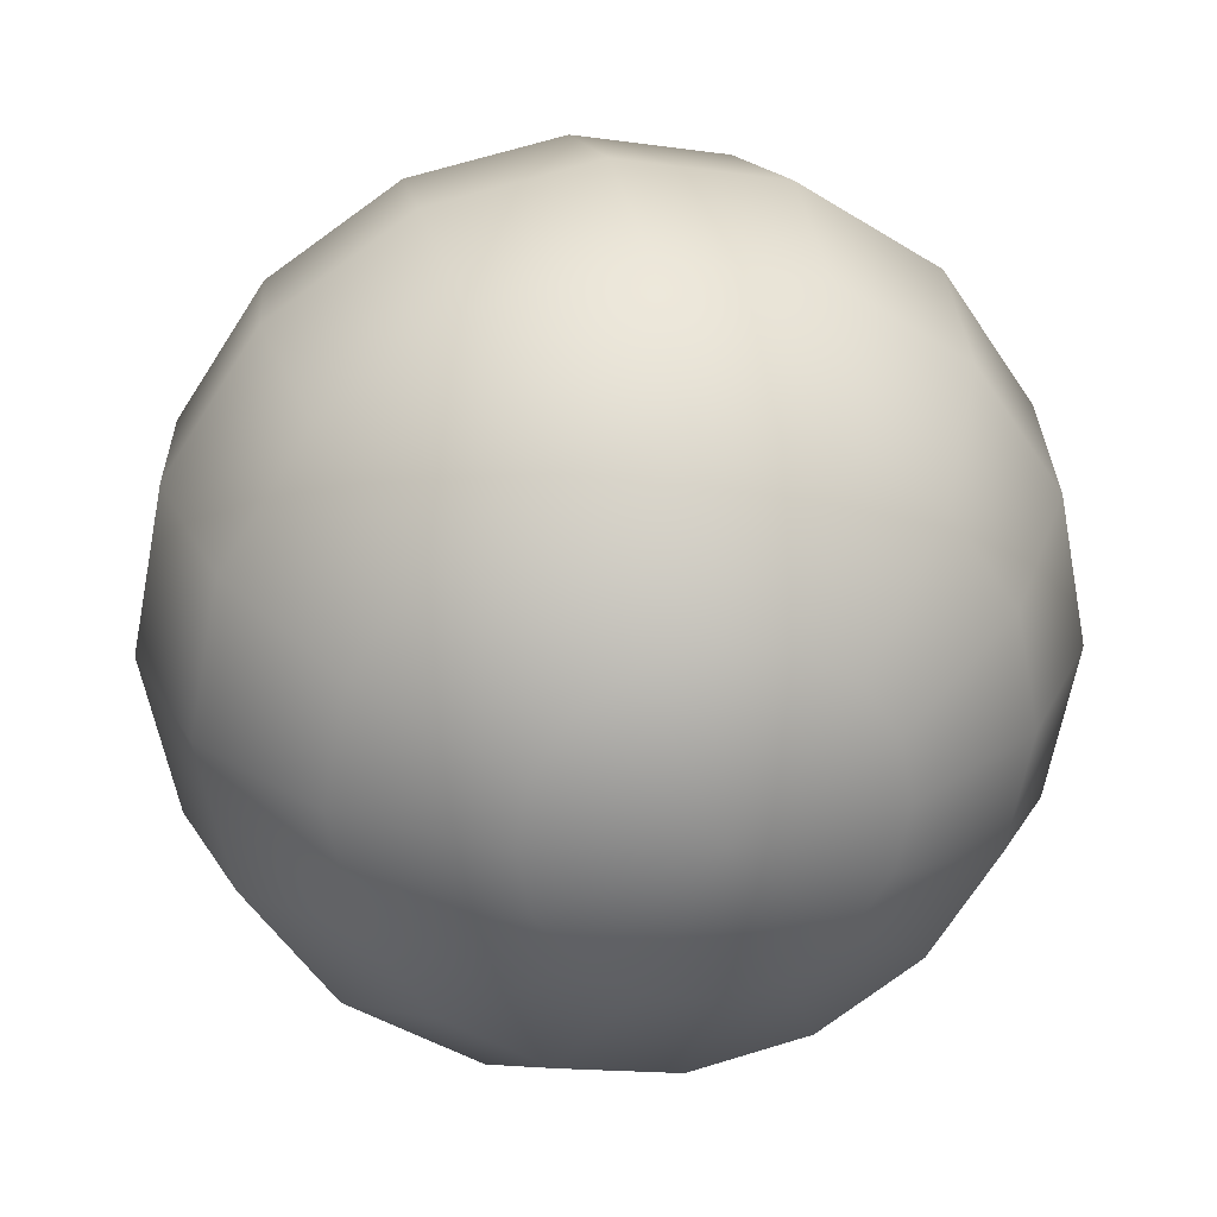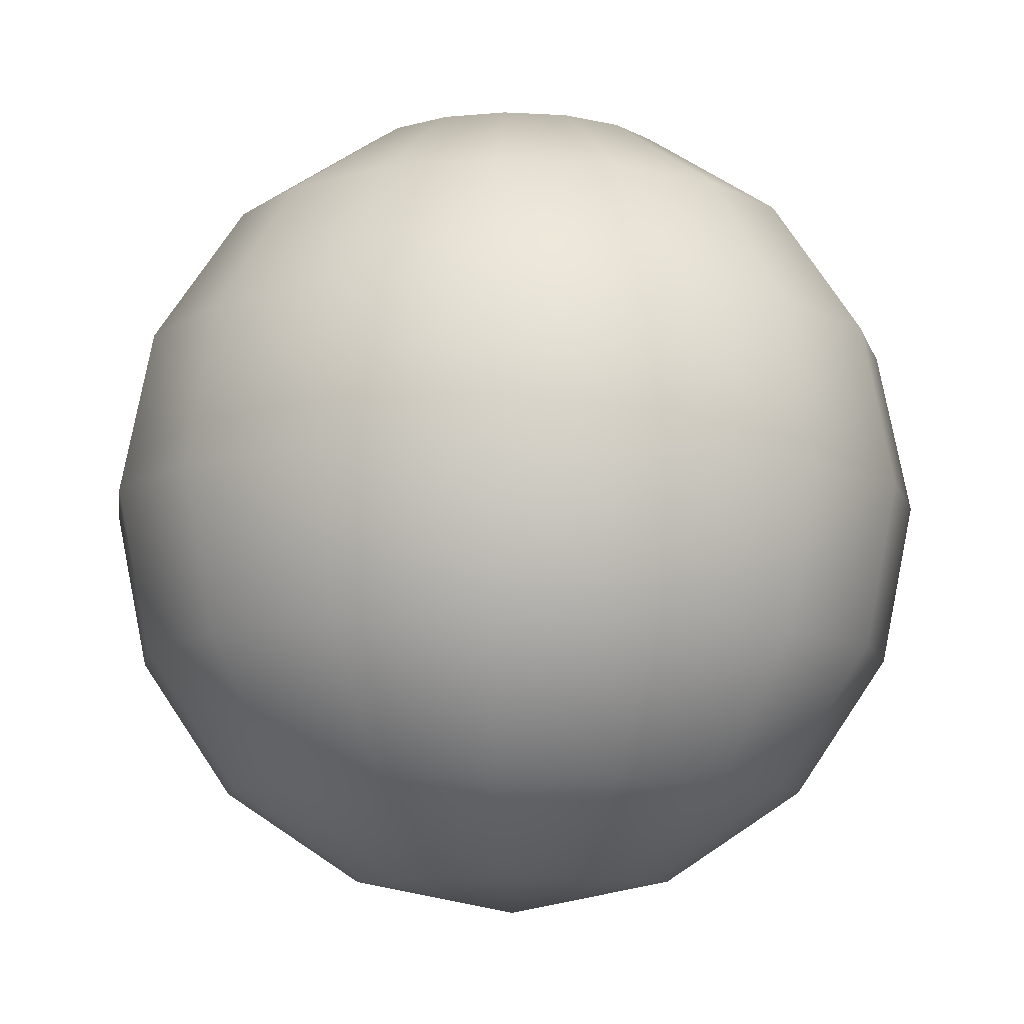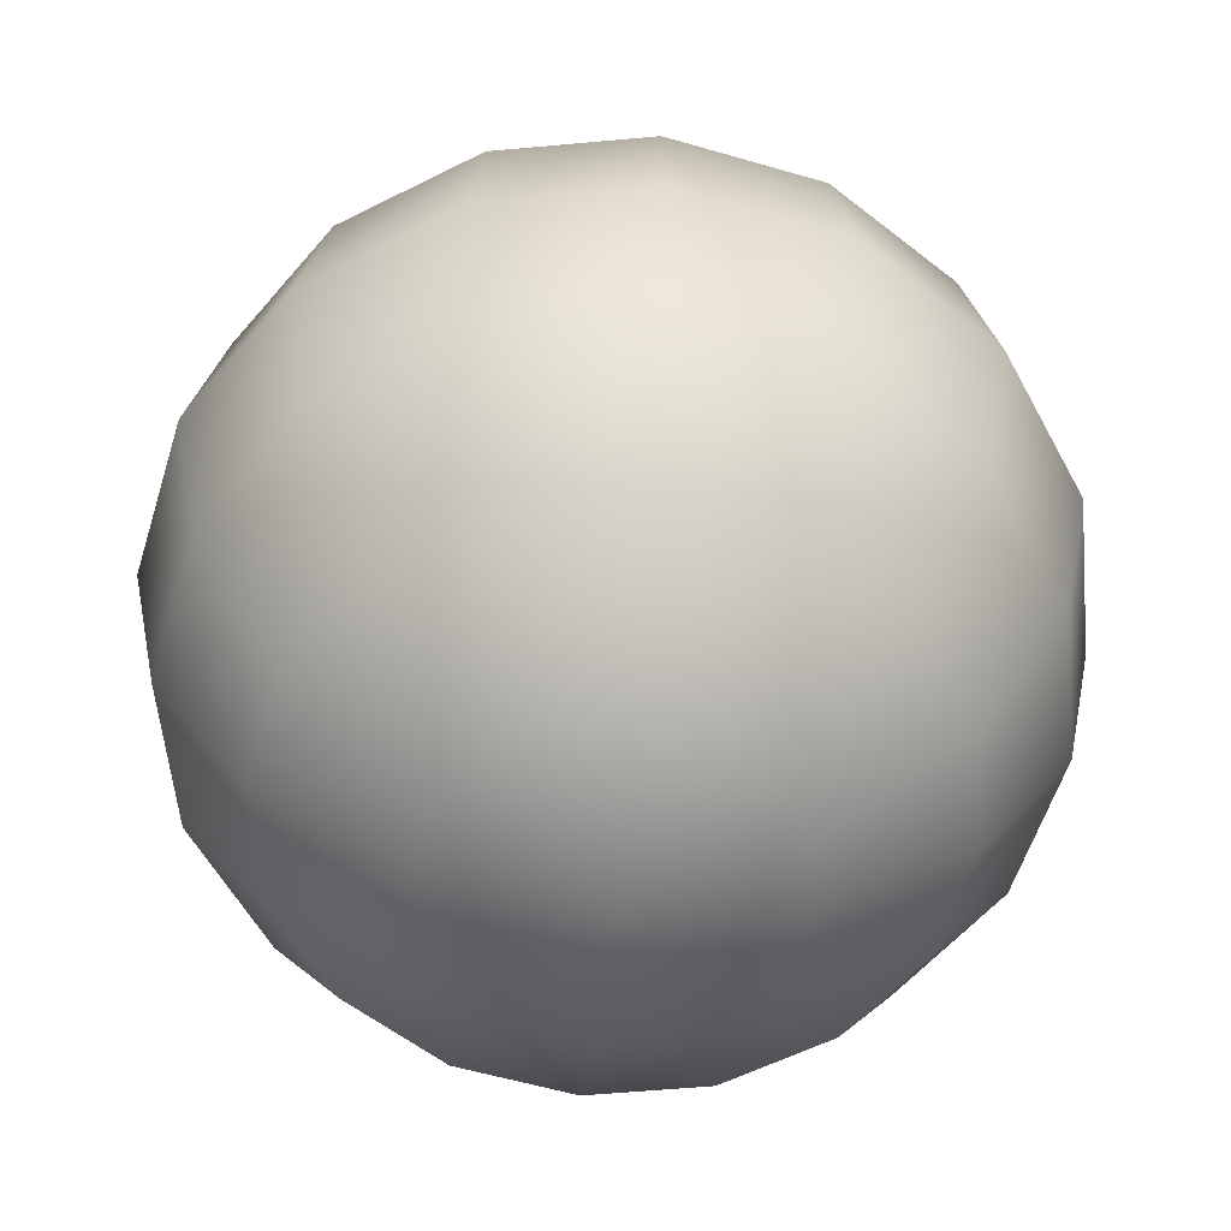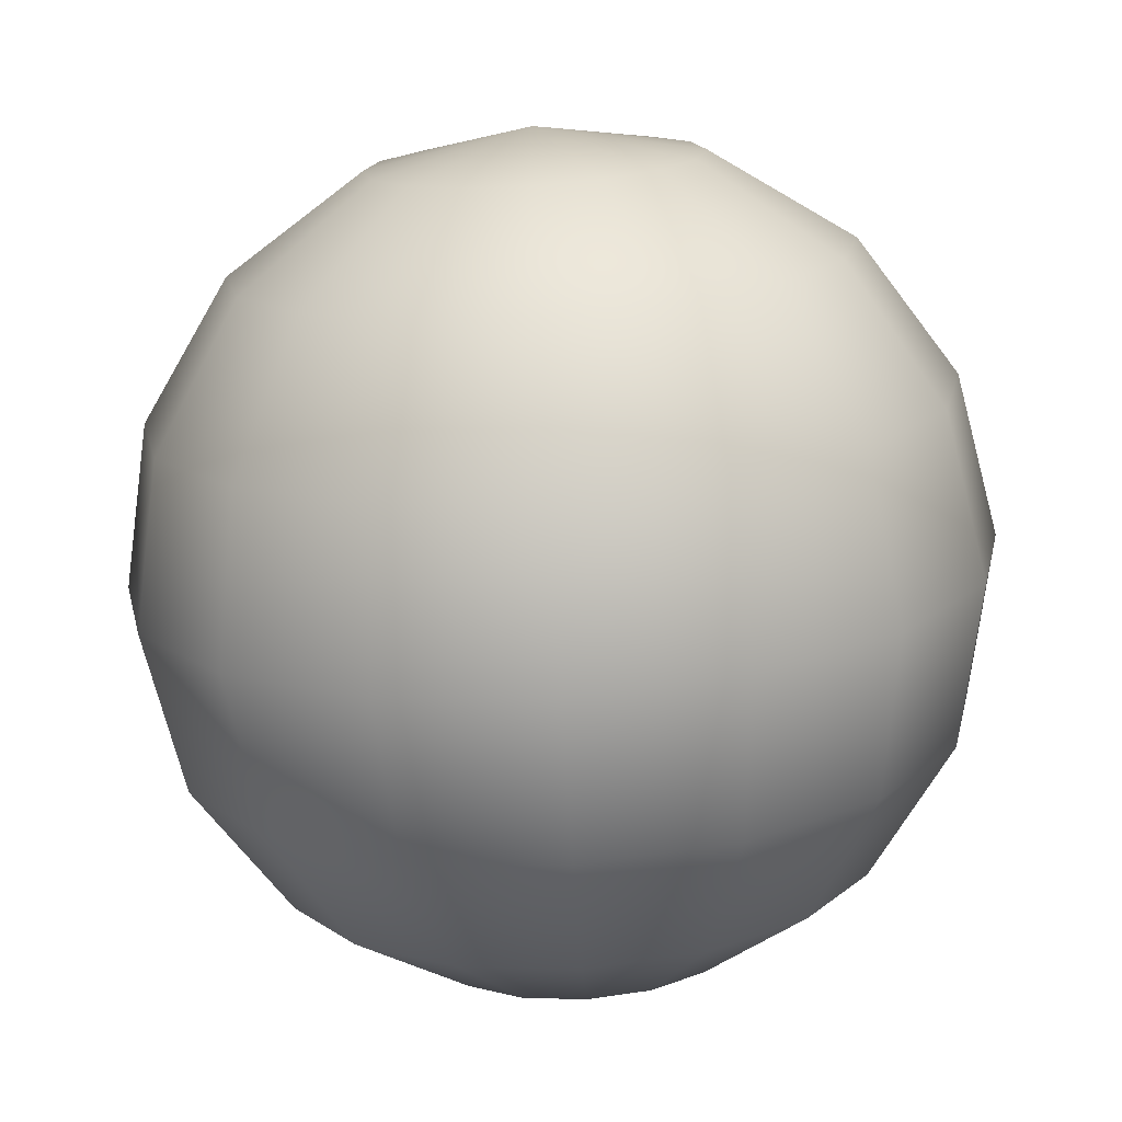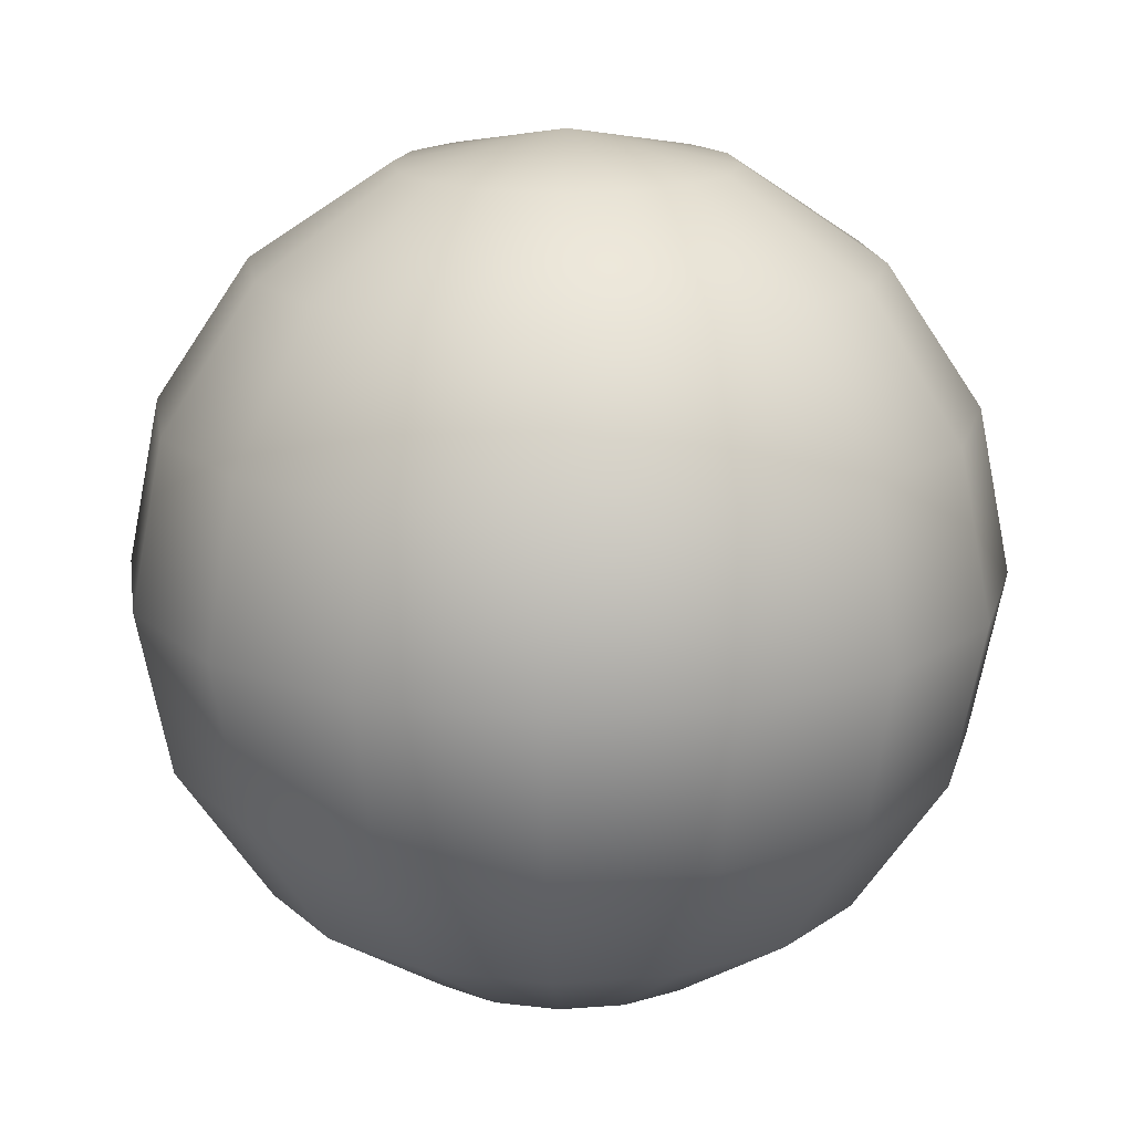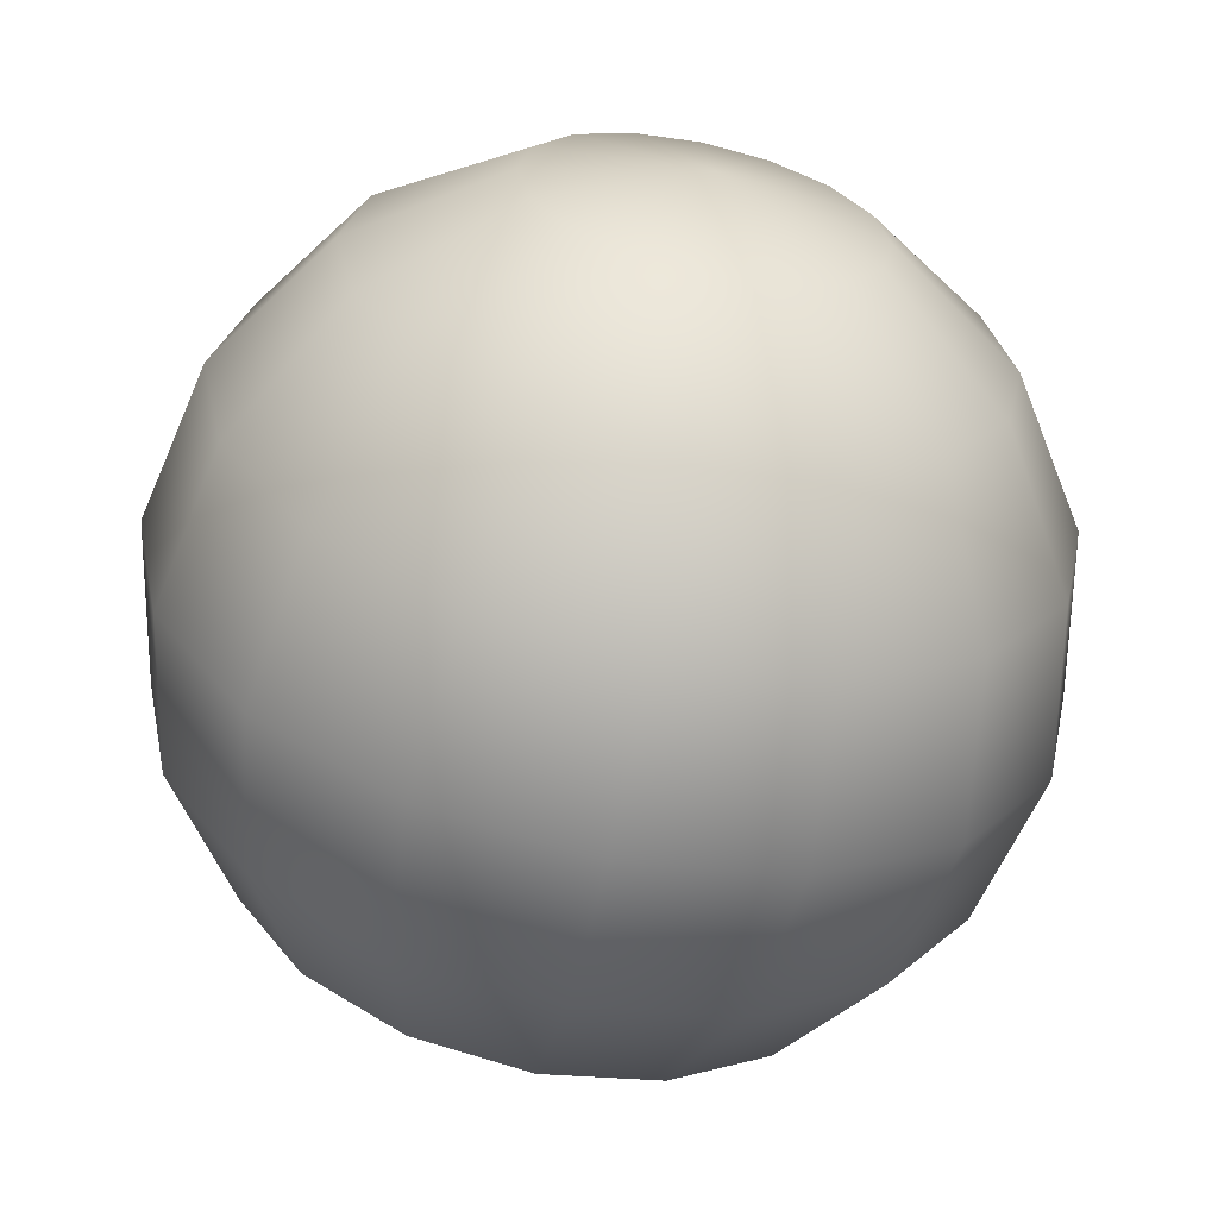
<metadata>
{"format":"obj","ext":"obj","renderer":"f3d","projection":"perspective","resolution":1024,"background":"white","views":[{"elev":26.9,"azim":167.4,"up":"+Z"},{"elev":-9.3,"azim":-154.9,"up":"+Y"},{"elev":-56.4,"azim":-118.3,"up":"+Y"},{"elev":-74.3,"azim":-176.4,"up":"+Z"},{"elev":17.2,"azim":92.6,"up":"+Y"},{"elev":-62.3,"azim":-12.0,"up":"+Z"}]}
</metadata>
<code>
o Sphere
v 0 0.7071 -0.7071
v 0 0.3827 -0.9239
v 0 -0.3827 -0.9239
v 0 -0.9239 -0.3827
v 0.1464 0.9239 -0.3536
v 0.2706 0.7071 -0.6533
v 0.3536 0.3827 -0.8536
v 0.3827 -0 -0.9239
v 0.3536 -0.3827 -0.8536
v 0.2706 -0.7071 -0.6533
v 0.1464 -0.9239 -0.3536
v 0.2706 0.9239 -0.2706
v 0.5 0.7071 -0.5
v 0.6533 0.3827 -0.6533
v 0.7071 -0 -0.7071
v 0.6533 -0.3827 -0.6533
v 0.5 -0.7071 -0.5
v 0.2706 -0.9239 -0.2706
v 0.3536 0.9239 -0.1464
v 0.6533 0.7071 -0.2706
v 0.8536 0.3827 -0.3536
v 0.9239 -0 -0.3827
v 0.8536 -0.3827 -0.3536
v 0.6533 -0.7071 -0.2706
v 0.3536 -0.9239 -0.1464
v 0.3827 0.9239 -0
v 0.7071 0.7071 -0
v 0.9239 0.3827 -0
v 1 -0 -0
v 0.9239 -0.3827 -0
v 0.7071 -0.7071 -0
v 0.3827 -0.9239 -0
v 0.3536 0.9239 0.1464
v 0.6533 0.7071 0.2706
v 0.8536 0.3827 0.3536
v 0.9239 -0 0.3827
v 0.8536 -0.3827 0.3536
v 0.6533 -0.7071 0.2706
v 0.3536 -0.9239 0.1464
v 0.2706 0.9239 0.2706
v 0.5 0.7071 0.5
v 0.6533 0.3827 0.6533
v 0.7071 -0 0.7071
v 0.6533 -0.3827 0.6533
v 0.5 -0.7071 0.5
v 0.2706 -0.9239 0.2706
v 0.1464 0.9239 0.3536
v 0.2706 0.7071 0.6533
v 0.3536 0.3827 0.8536
v 0.3827 -0 0.9239
v 0.3536 -0.3827 0.8536
v 0.2706 -0.7071 0.6533
v 0.1464 -0.9239 0.3536
v -0 0.9239 0.3827
v -0 0.7071 0.7071
v -0 0.3827 0.9239
v -0 -0 1
v -0 -0.3827 0.9239
v -0 -0.7071 0.7071
v -0 -0.9239 0.3827
v -0.1464 0.9239 0.3536
v -0.2706 0.7071 0.6533
v -0.3536 0.3827 0.8536
v -0.3827 -0 0.9239
v -0.3536 -0.3827 0.8536
v -0.2706 -0.7071 0.6533
v -0.1464 -0.9239 0.3536
v -0.2706 0.9239 0.2706
v -0.5 0.7071 0.5
v -0.6533 0.3827 0.6533
v -0.7071 -0 0.7071
v -0.6533 -0.3827 0.6533
v -0.5 -0.7071 0.5
v -0.2706 -0.9239 0.2706
v -0.3536 0.9239 0.1464
v -0.6533 0.7071 0.2706
v -0.8536 0.3827 0.3536
v -0.9239 -0 0.3827
v -0.8536 -0.3827 0.3536
v -0.6533 -0.7071 0.2706
v -0.3536 -0.9239 0.1464
v -0.3827 0.9239 -0
v -0.7071 0.7071 -0
v -0.9239 0.3827 -1e-06
v -1 -0 -1e-06
v -0.9239 -0.3827 -1e-06
v -0.7071 -0.7071 -0
v -0.3827 -0.9239 -0
v -0.3536 0.9239 -0.1464
v -0.6533 0.7071 -0.2706
v -0.8536 0.3827 -0.3536
v -0.9239 -0 -0.3827
v -0.8536 -0.3827 -0.3536
v -0.6533 -0.7071 -0.2706
v -0.3536 -0.9239 -0.1464
v -0.2706 0.9239 -0.2706
v -0.5 0.7071 -0.5
v -0.6533 0.3827 -0.6533
v -0.7071 -0 -0.7071
v -0.6533 -0.3827 -0.6533
v -0.5 -0.7071 -0.5
v -0.2706 -0.9239 -0.2706
v -0.1464 0.9239 -0.3536
v -0.2706 0.7071 -0.6533
v -0.3536 0.3827 -0.8536
v -0.3827 -0 -0.9239
v -0.3536 -0.3827 -0.8536
v -0.2706 -0.7071 -0.6533
v -0.1464 -0.9239 -0.3536
v -0 1 -0
v 0 0.9239 -0.3827
v 1e-06 -0 -1
v 0 -0.7071 -0.7071
v 0 -1 -0
f 114 4 11
f 113 3 9 10
f 112 2 7 8
f 1 111 5 6
f 4 113 10 11
f 3 112 8 9
f 2 1 6 7
f 111 110 5
f 6 5 12 13
f 11 10 17 18
f 9 8 15 16
f 7 6 13 14
f 5 110 12
f 114 11 18
f 10 9 16 17
f 8 7 14 15
f 18 17 24 25
f 16 15 22 23
f 14 13 20 21
f 12 110 19
f 114 18 25
f 17 16 23 24
f 15 14 21 22
f 13 12 19 20
f 19 110 26
f 114 25 32
f 24 23 30 31
f 22 21 28 29
f 20 19 26 27
f 25 24 31 32
f 23 22 29 30
f 21 20 27 28
f 31 30 37 38
f 29 28 35 36
f 27 26 33 34
f 32 31 38 39
f 30 29 36 37
f 28 27 34 35
f 26 110 33
f 114 32 39
f 39 38 45 46
f 37 36 43 44
f 35 34 41 42
f 33 110 40
f 114 39 46
f 38 37 44 45
f 36 35 42 43
f 34 33 40 41
f 44 43 50 51
f 42 41 48 49
f 40 110 47
f 114 46 53
f 45 44 51 52
f 43 42 49 50
f 41 40 47 48
f 46 45 52 53
f 114 53 60
f 52 51 58 59
f 50 49 56 57
f 48 47 54 55
f 53 52 59 60
f 51 50 57 58
f 49 48 55 56
f 47 110 54
f 57 56 63 64
f 55 54 61 62
f 60 59 66 67
f 58 57 64 65
f 56 55 62 63
f 54 110 61
f 114 60 67
f 59 58 65 66
f 67 66 73 74
f 65 64 71 72
f 63 62 69 70
f 61 110 68
f 114 67 74
f 66 65 72 73
f 64 63 70 71
f 62 61 68 69
f 70 69 76 77
f 68 110 75
f 114 74 81
f 73 72 79 80
f 71 70 77 78
f 69 68 75 76
f 74 73 80 81
f 72 71 78 79
f 114 81 88
f 80 79 86 87
f 78 77 84 85
f 76 75 82 83
f 81 80 87 88
f 79 78 85 86
f 77 76 83 84
f 75 110 82
f 83 82 89 90
f 88 87 94 95
f 86 85 92 93
f 84 83 90 91
f 82 110 89
f 114 88 95
f 87 86 93 94
f 85 84 91 92
f 95 94 101 102
f 93 92 99 100
f 91 90 97 98
f 89 110 96
f 114 95 102
f 94 93 100 101
f 92 91 98 99
f 90 89 96 97
f 96 110 103
f 114 102 109
f 101 100 107 108
f 99 98 105 106
f 97 96 103 104
f 102 101 108 109
f 100 99 106 107
f 98 97 104 105
f 108 107 3 113
f 106 105 2 112
f 104 103 111 1
f 109 108 113 4
f 107 106 112 3
f 105 104 1 2
f 103 110 111
f 114 109 4

</code>
